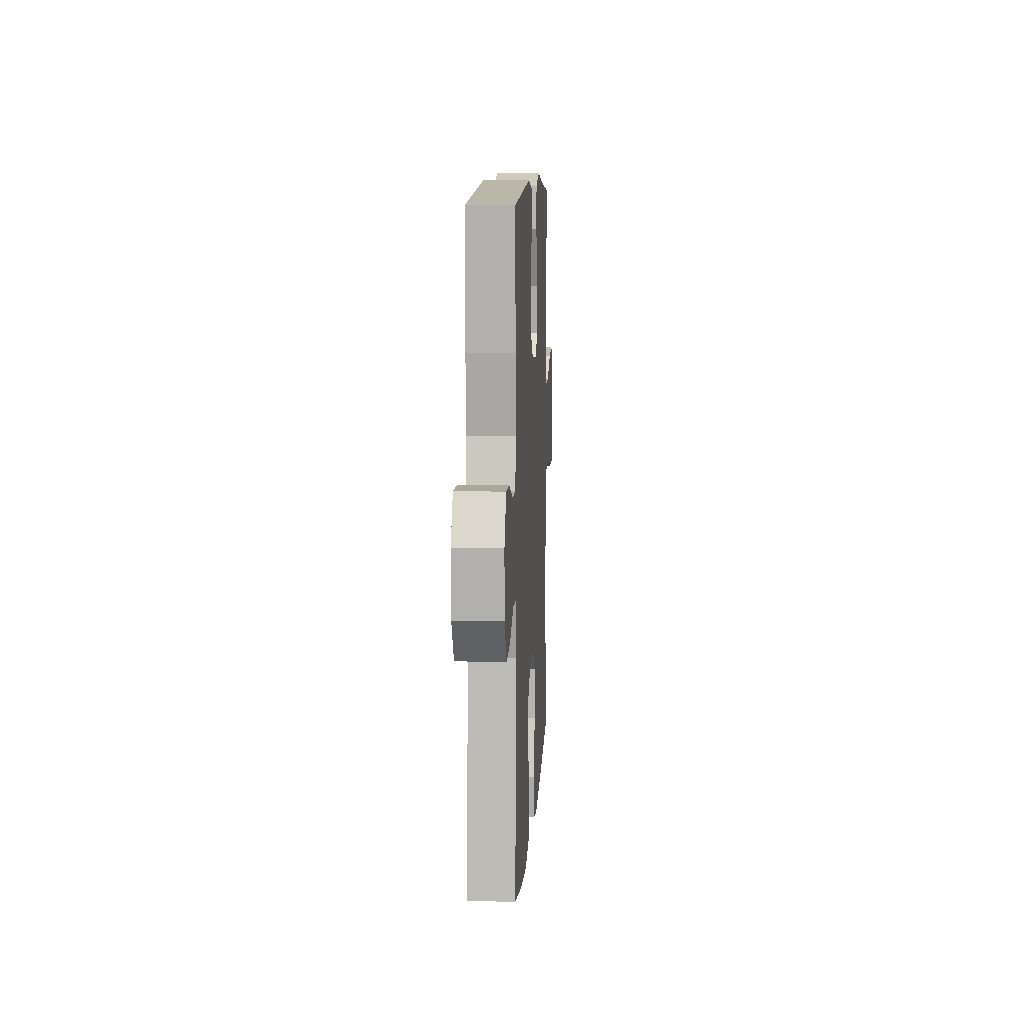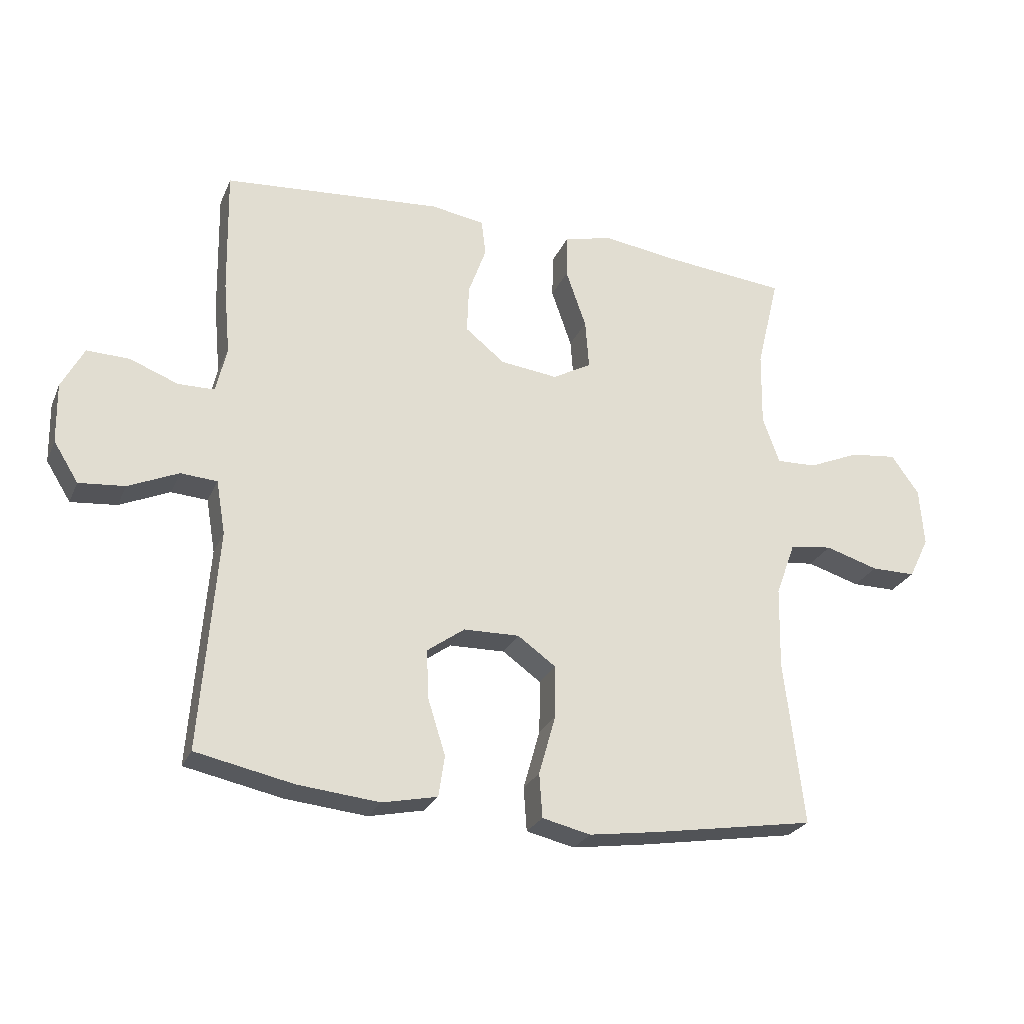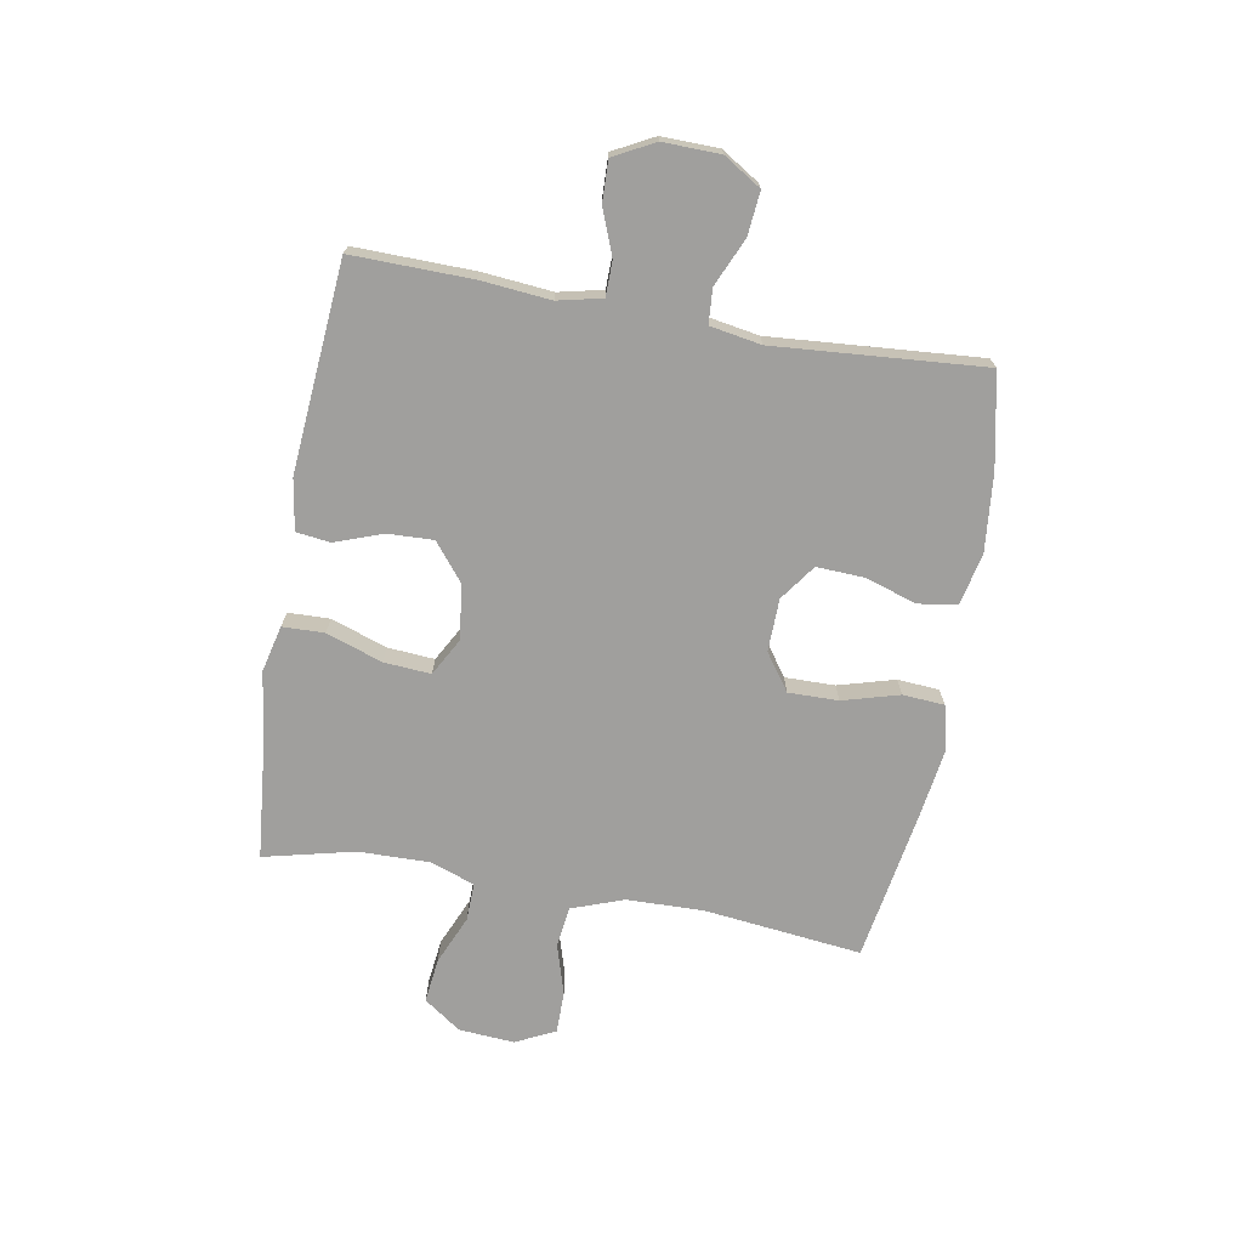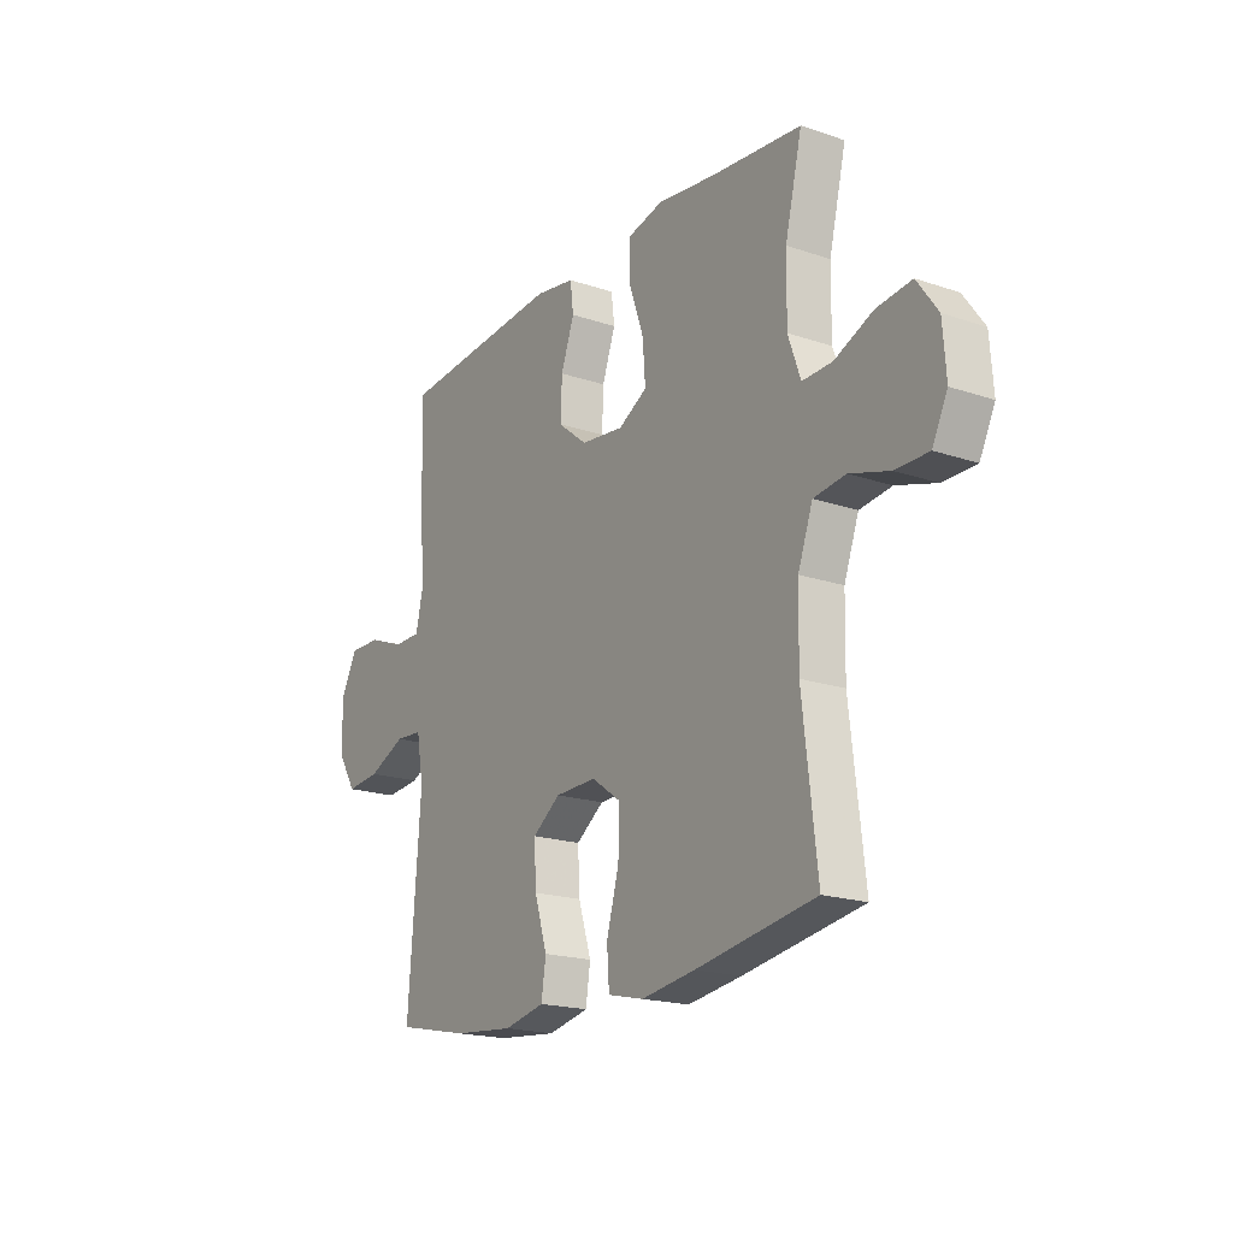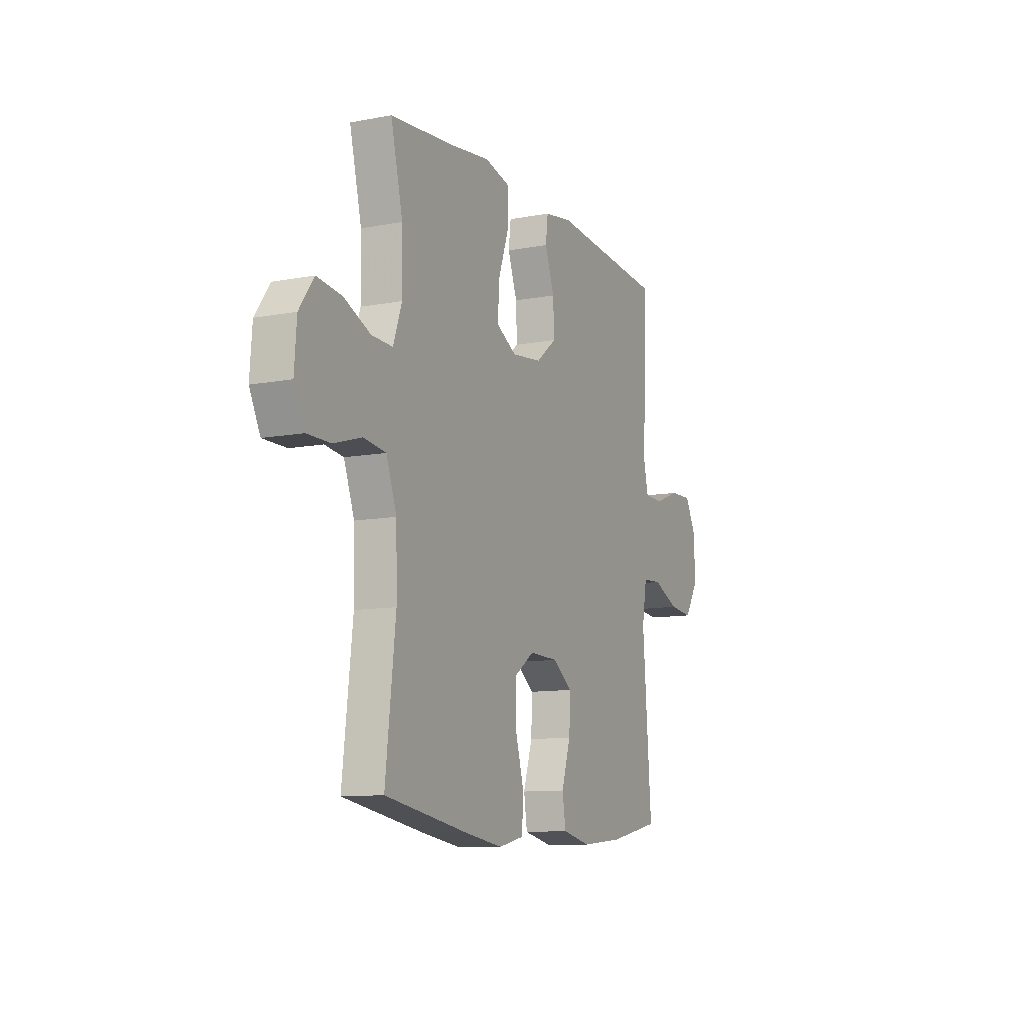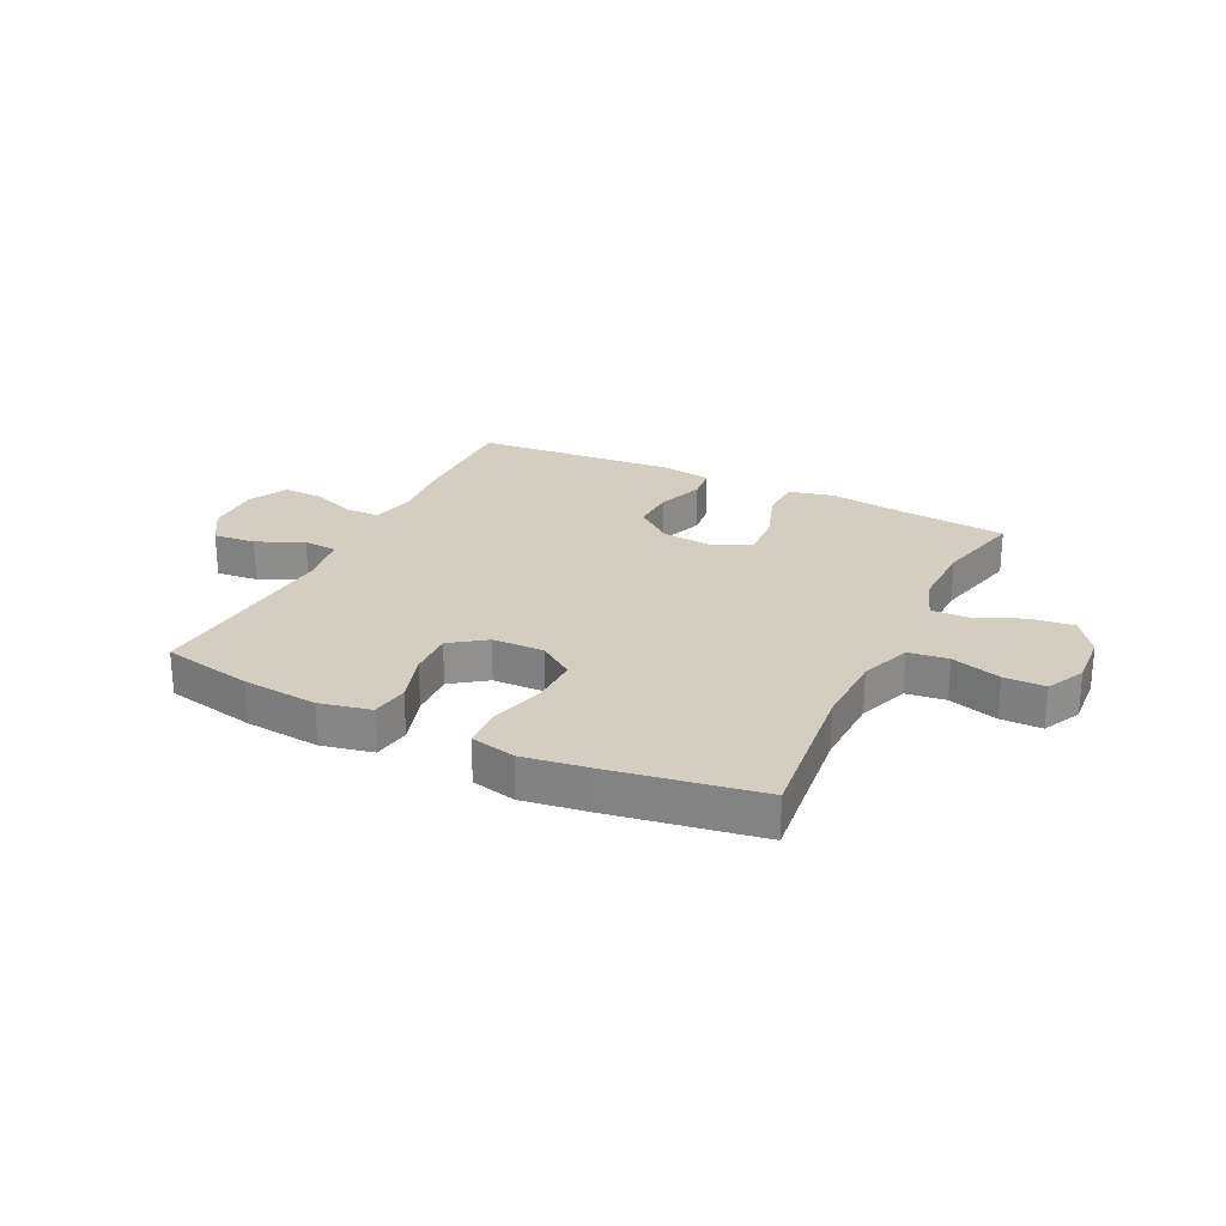
<metadata>
{"format":"obj","ext":"obj","renderer":"f3d","projection":"perspective","resolution":1024,"background":"white","views":[{"elev":9.4,"azim":93.4,"up":"+Z"},{"elev":-25.9,"azim":160.2,"up":"+Z"},{"elev":-71.3,"azim":80.0,"up":"+Y"},{"elev":-19.1,"azim":-122.6,"up":"+Z"},{"elev":-10.6,"azim":-64.6,"up":"+Z"},{"elev":25.0,"azim":-154.0,"up":"+Y"}]}
</metadata>
<code>
v -0.5 0.07 0.5
v -0.302 0.07 0.519
v -0.179 0.07 0.536
v -0.1 0.07 0.517
v -0.098 0.07 0.446
v -0.131 0.07 0.351
v -0.137 0.07 0.271
v -0.074 0.07 0.236
v 0.019 0.07 0.247
v 0.083 0.07 0.298
v 0.08 0.07 0.376
v 0.051 0.07 0.457
v 0.058 0.07 0.515
v 0.145 0.07 0.529
v 0.5 0.07 0.5
v 0.496 0.07 0.296
v 0.485 0.07 0.178
v 0.502 0.07 0.103
v 0.561 0.07 0.102
v 0.639 0.07 0.132
v 0.708 0.07 0.134
v 0.744 0.07 0.065
v 0.742 0.07 -0.032
v 0.702 0.07 -0.096
v 0.628 0.07 -0.089
v 0.547 0.07 -0.053
v 0.488 0.07 -0.057
v 0.473 0.07 -0.144
v 0.5 0.07 -0.5
v 0.342 0.07 -0.533
v 0.21 0.07 -0.546
v 0.121 0.07 -0.527
v 0.111 0.07 -0.461
v 0.139 0.07 -0.372
v 0.143 0.07 -0.292
v 0.082 0.07 -0.248
v -0.008 0.07 -0.246
v -0.07 0.07 -0.29
v -0.069 0.07 -0.375
v -0.042 0.07 -0.471
v -0.047 0.07 -0.542
v -0.125 0.07 -0.56
v -0.242 0.07 -0.543
v -0.5 0.07 -0.5
v -0.469 0.07 -0.231
v -0.472 0.07 -0.1
v -0.504 0.07 -0.012
v -0.573 0.07 -0.003
v -0.659 0.07 -0.029
v -0.731 0.07 -0.029
v -0.764 0.07 0.038
v -0.757 0.07 0.133
v -0.712 0.07 0.196
v -0.636 0.07 0.187
v -0.553 0.07 0.151
v -0.488 0.07 0.149
v -0.461 0.07 0.225
v -0.463 0.07 0.346
v -0.5 0 0.5
v -0.302 0 0.519
v -0.179 0 0.536
v -0.1 0 0.517
v -0.098 0 0.446
v -0.131 0 0.351
v -0.137 0 0.271
v -0.074 0 0.236
v 0.019 0 0.247
v 0.083 0 0.298
v 0.08 0 0.376
v 0.051 0 0.457
v 0.058 0 0.515
v 0.145 0 0.529
v 0.5 0 0.5
v 0.496 0 0.296
v 0.485 0 0.178
v 0.502 0 0.103
v 0.561 0 0.102
v 0.639 0 0.132
v 0.708 0 0.134
v 0.744 0 0.065
v 0.742 0 -0.032
v 0.702 0 -0.096
v 0.628 0 -0.089
v 0.547 0 -0.053
v 0.488 0 -0.057
v 0.473 0 -0.144
v 0.5 0 -0.5
v 0.342 0 -0.533
v 0.21 0 -0.546
v 0.121 0 -0.527
v 0.111 0 -0.461
v 0.139 0 -0.372
v 0.143 0 -0.292
v 0.082 0 -0.248
v -0.008 0 -0.246
v -0.07 0 -0.29
v -0.069 0 -0.375
v -0.042 0 -0.471
v -0.047 0 -0.542
v -0.125 0 -0.56
v -0.242 0 -0.543
v -0.5 0 -0.5
v -0.469 0 -0.231
v -0.472 0 -0.1
v -0.504 0 -0.012
v -0.573 0 -0.003
v -0.659 0 -0.029
v -0.731 0 -0.029
v -0.764 0 0.038
v -0.757 0 0.133
v -0.712 0 0.196
v -0.636 0 0.187
v -0.553 0 0.151
v -0.488 0 0.149
v -0.461 0 0.225
v -0.463 0 0.346
f 53 54 55
f 52 53 55
f 51 52 55
f 50 51 55
f 49 50 55
f 48 49 55
f 47 48 55 56
f 46 47 56 57
f 43 44 45
f 42 43 45
f 41 42 45
f 40 41 45
f 39 40 45
f 45 46 57
f 39 45 57
f 38 39 57
f 32 33 34
f 31 32 34
f 30 31 34
f 29 30 34
f 28 29 34
f 27 28 34 35
f 24 25 26
f 23 24 26
f 22 23 26
f 21 22 26
f 20 21 26
f 19 20 26
f 18 19 26 27
f 27 35 36
f 18 27 36
f 17 18 36
f 15 16 17
f 14 15 17
f 13 14 17
f 12 13 17
f 11 12 17
f 4 5 6
f 3 4 6
f 2 3 6
f 2 6 7
f 1 2 7
f 58 1 7
f 58 7 8
f 57 58 8
f 38 57 8
f 37 38 8
f 36 37 8 9
f 17 36 9 10
f 10 11 17
f 113 112 111
f 113 111 110
f 113 110 109
f 113 109 108
f 113 108 107
f 113 107 106
f 114 113 106 105
f 115 114 105 104
f 103 102 101
f 103 101 100
f 103 100 99
f 103 99 98
f 103 98 97
f 115 104 103
f 115 103 97
f 115 97 96
f 92 91 90
f 92 90 89
f 92 89 88
f 92 88 87
f 92 87 86
f 93 92 86 85
f 84 83 82
f 84 82 81
f 84 81 80
f 84 80 79
f 84 79 78
f 84 78 77
f 85 84 77 76
f 94 93 85
f 94 85 76
f 94 76 75
f 75 74 73
f 75 73 72
f 75 72 71
f 75 71 70
f 75 70 69
f 64 63 62
f 64 62 61
f 64 61 60
f 65 64 60
f 65 60 59
f 65 59 116
f 66 65 116
f 66 116 115
f 66 115 96
f 66 96 95
f 67 66 95 94
f 68 67 94 75
f 75 69 68
f 1 59 60 2
f 2 60 61 3
f 3 61 62 4
f 4 62 63 5
f 5 63 64 6
f 6 64 65 7
f 7 65 66 8
f 8 66 67 9
f 9 67 68 10
f 10 68 69 11
f 11 69 70 12
f 12 70 71 13
f 13 71 72 14
f 14 72 73 15
f 15 73 74 16
f 16 74 75 17
f 17 75 76 18
f 18 76 77 19
f 19 77 78 20
f 20 78 79 21
f 21 79 80 22
f 22 80 81 23
f 23 81 82 24
f 24 82 83 25
f 25 83 84 26
f 26 84 85 27
f 27 85 86 28
f 28 86 87 29
f 29 87 88 30
f 30 88 89 31
f 31 89 90 32
f 32 90 91 33
f 33 91 92 34
f 34 92 93 35
f 35 93 94 36
f 36 94 95 37
f 37 95 96 38
f 38 96 97 39
f 39 97 98 40
f 40 98 99 41
f 41 99 100 42
f 42 100 101 43
f 43 101 102 44
f 44 102 103 45
f 45 103 104 46
f 46 104 105 47
f 47 105 106 48
f 48 106 107 49
f 49 107 108 50
f 50 108 109 51
f 51 109 110 52
f 52 110 111 53
f 53 111 112 54
f 54 112 113 55
f 55 113 114 56
f 56 114 115 57
f 57 115 116 58
f 58 116 59 1

</code>
